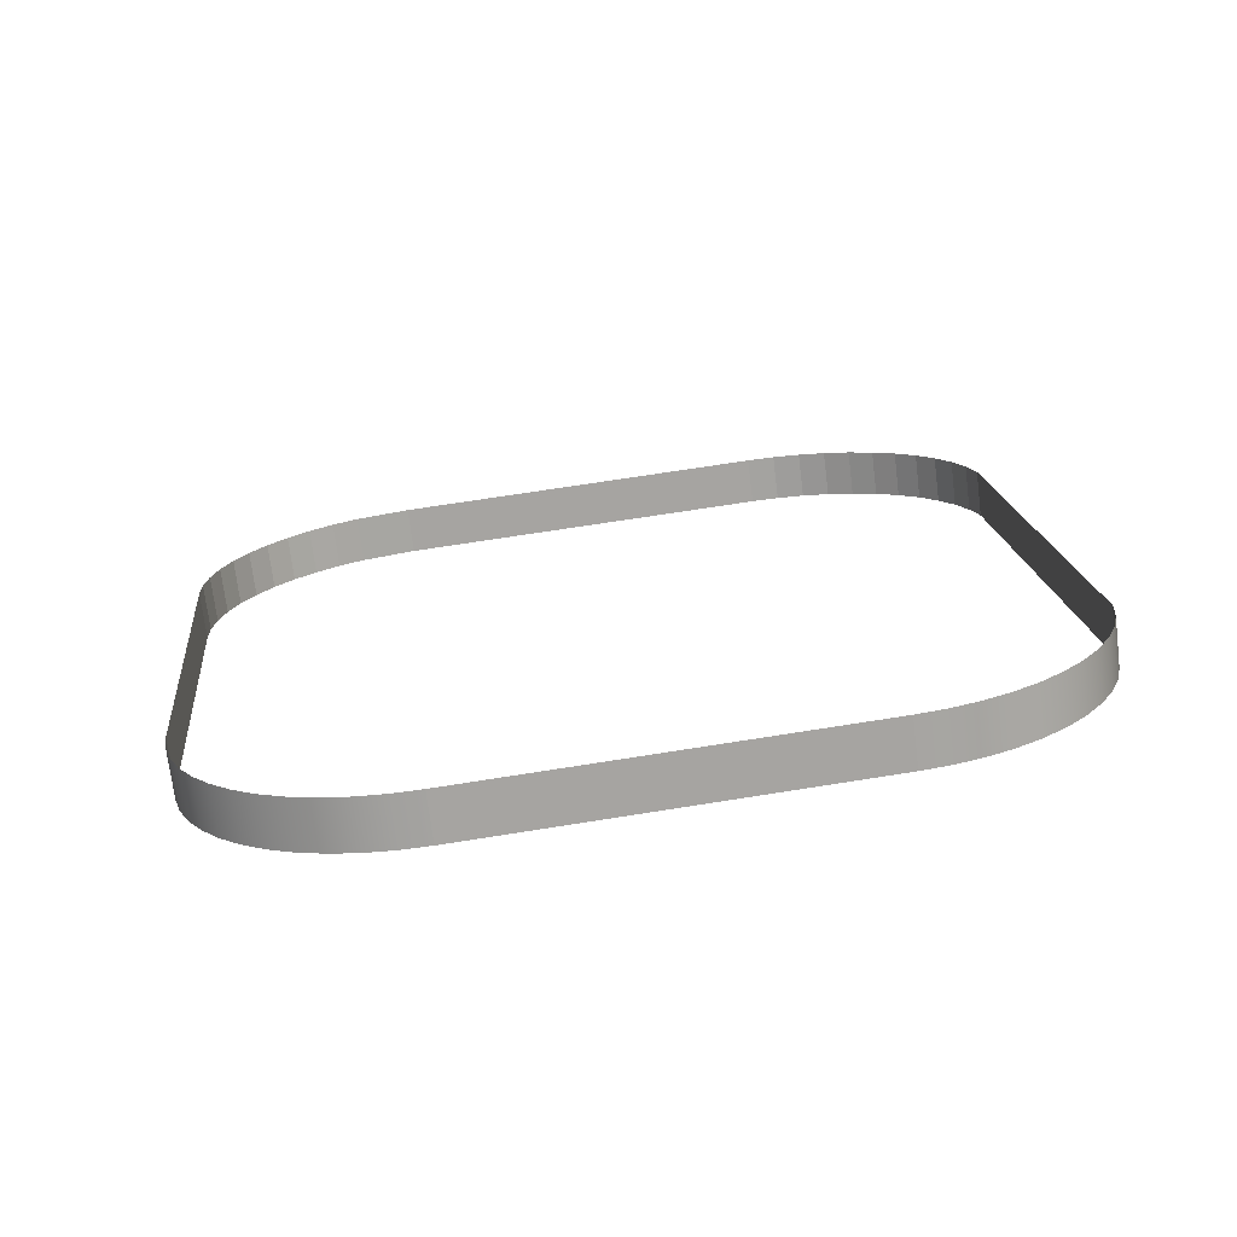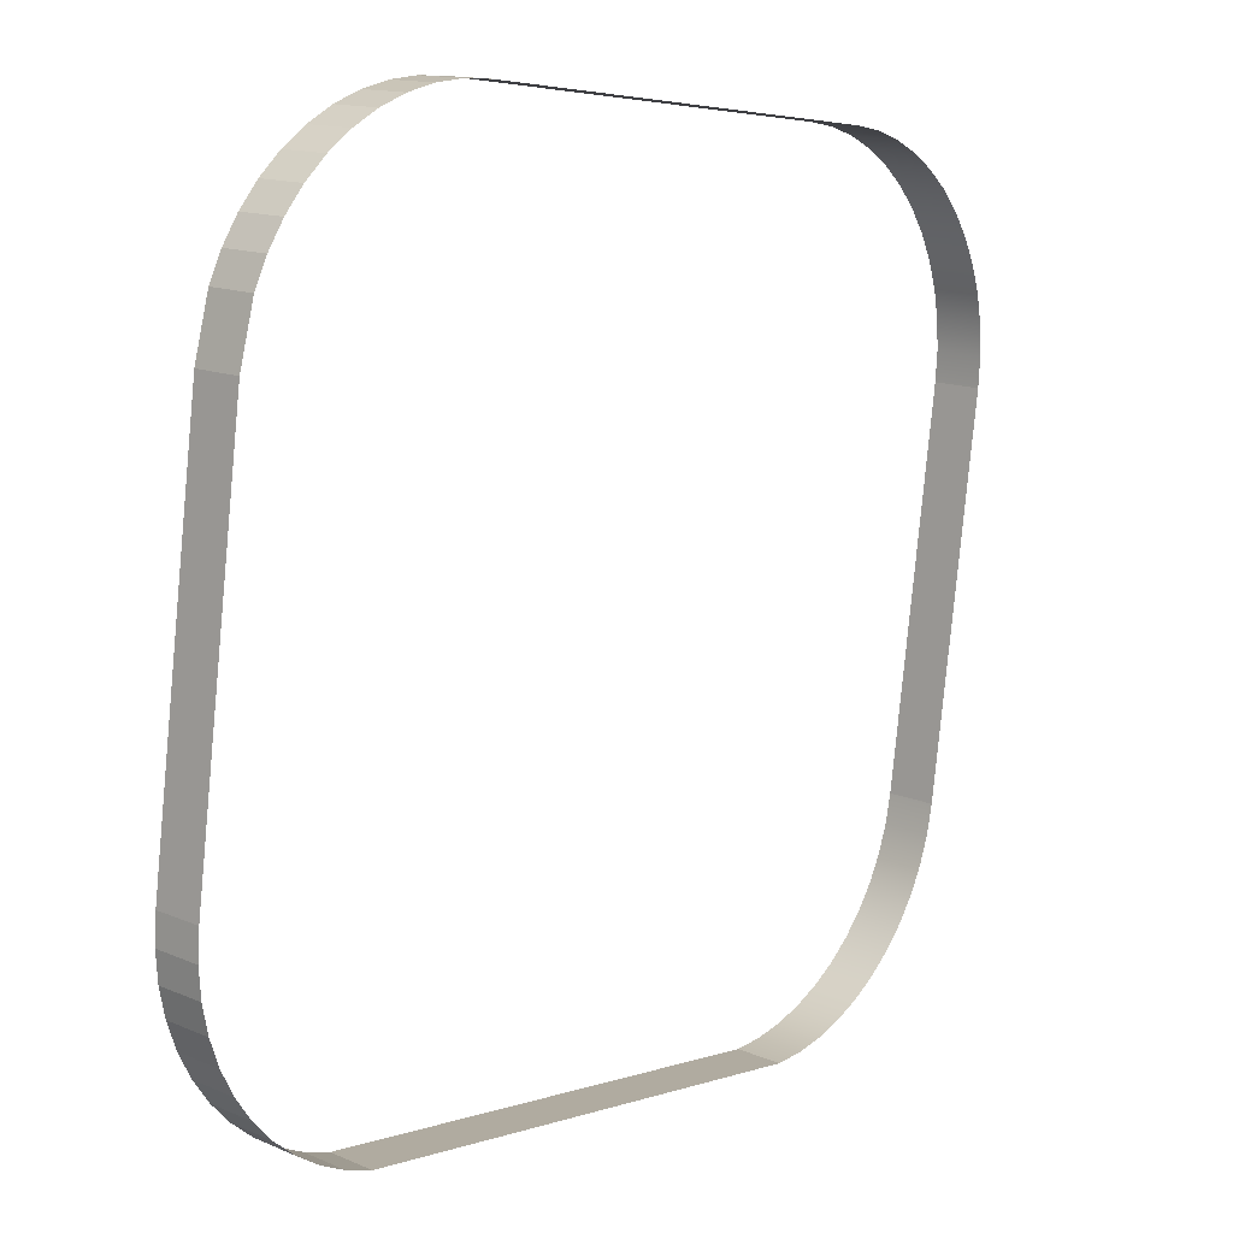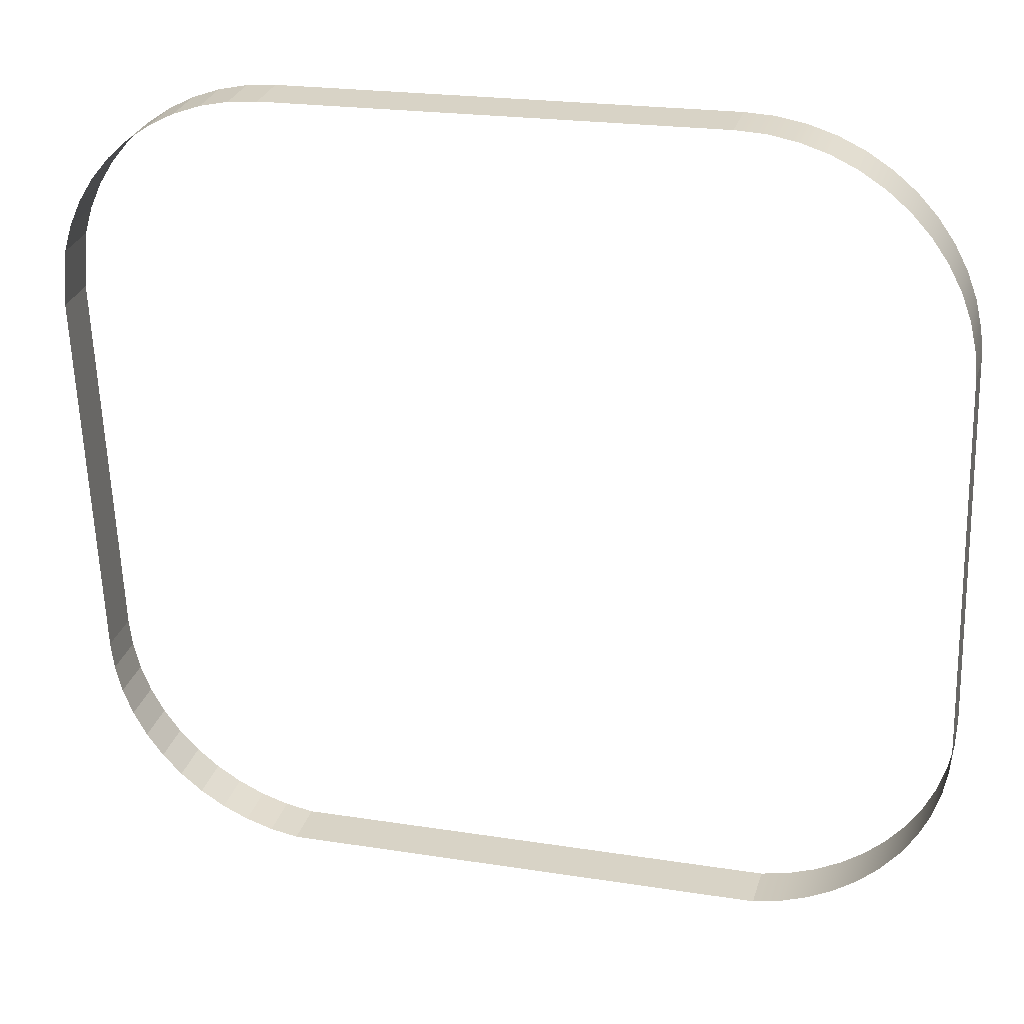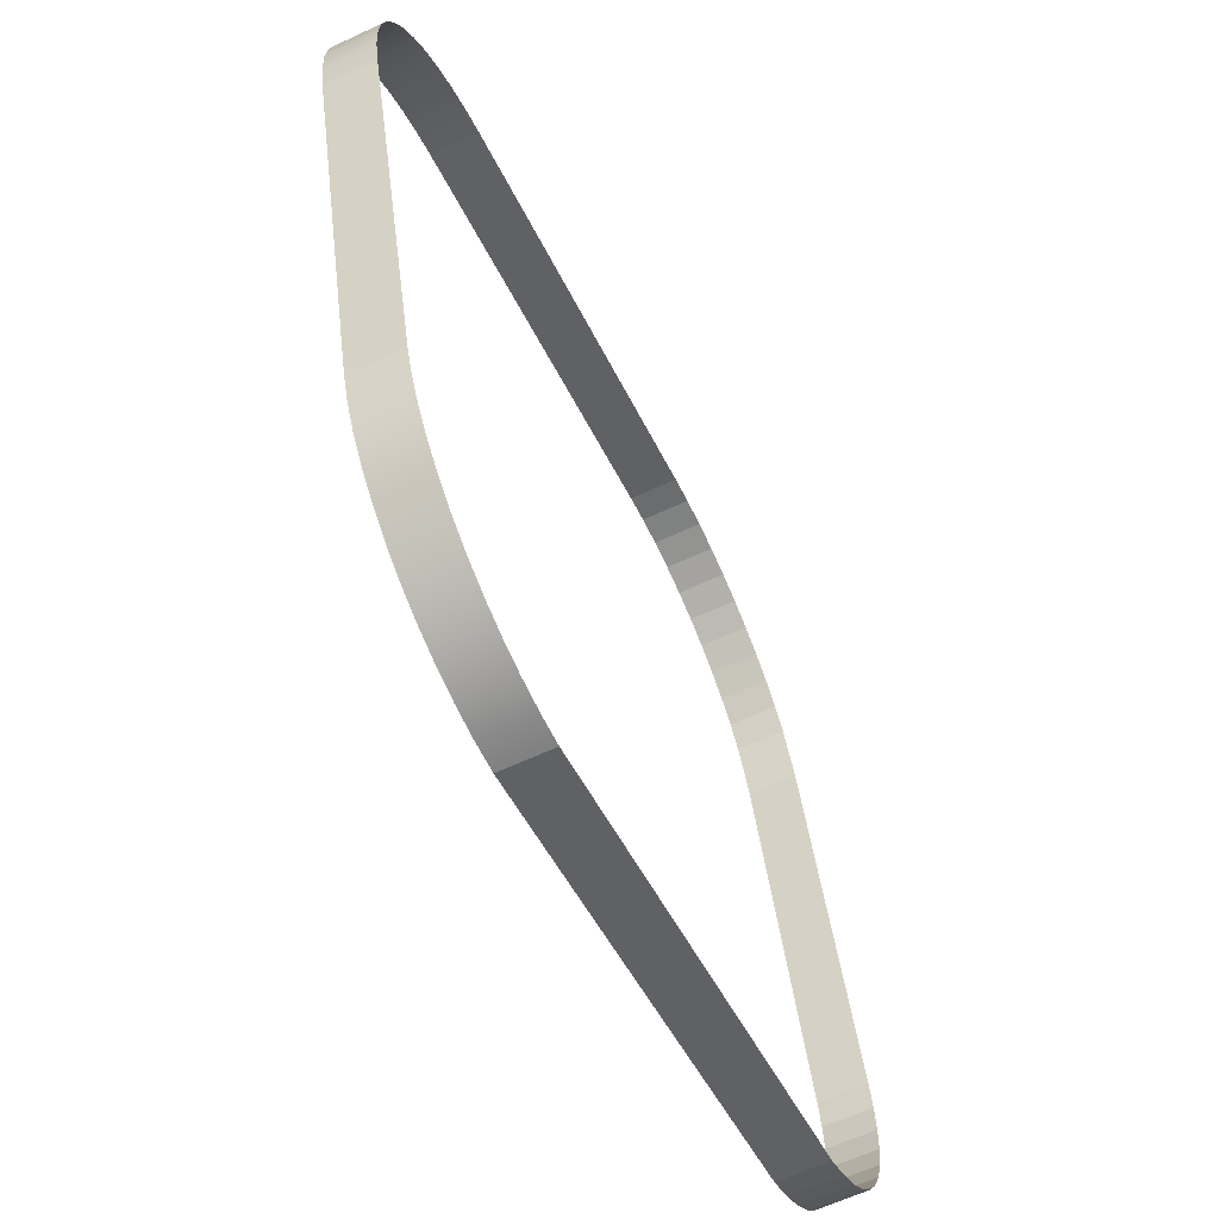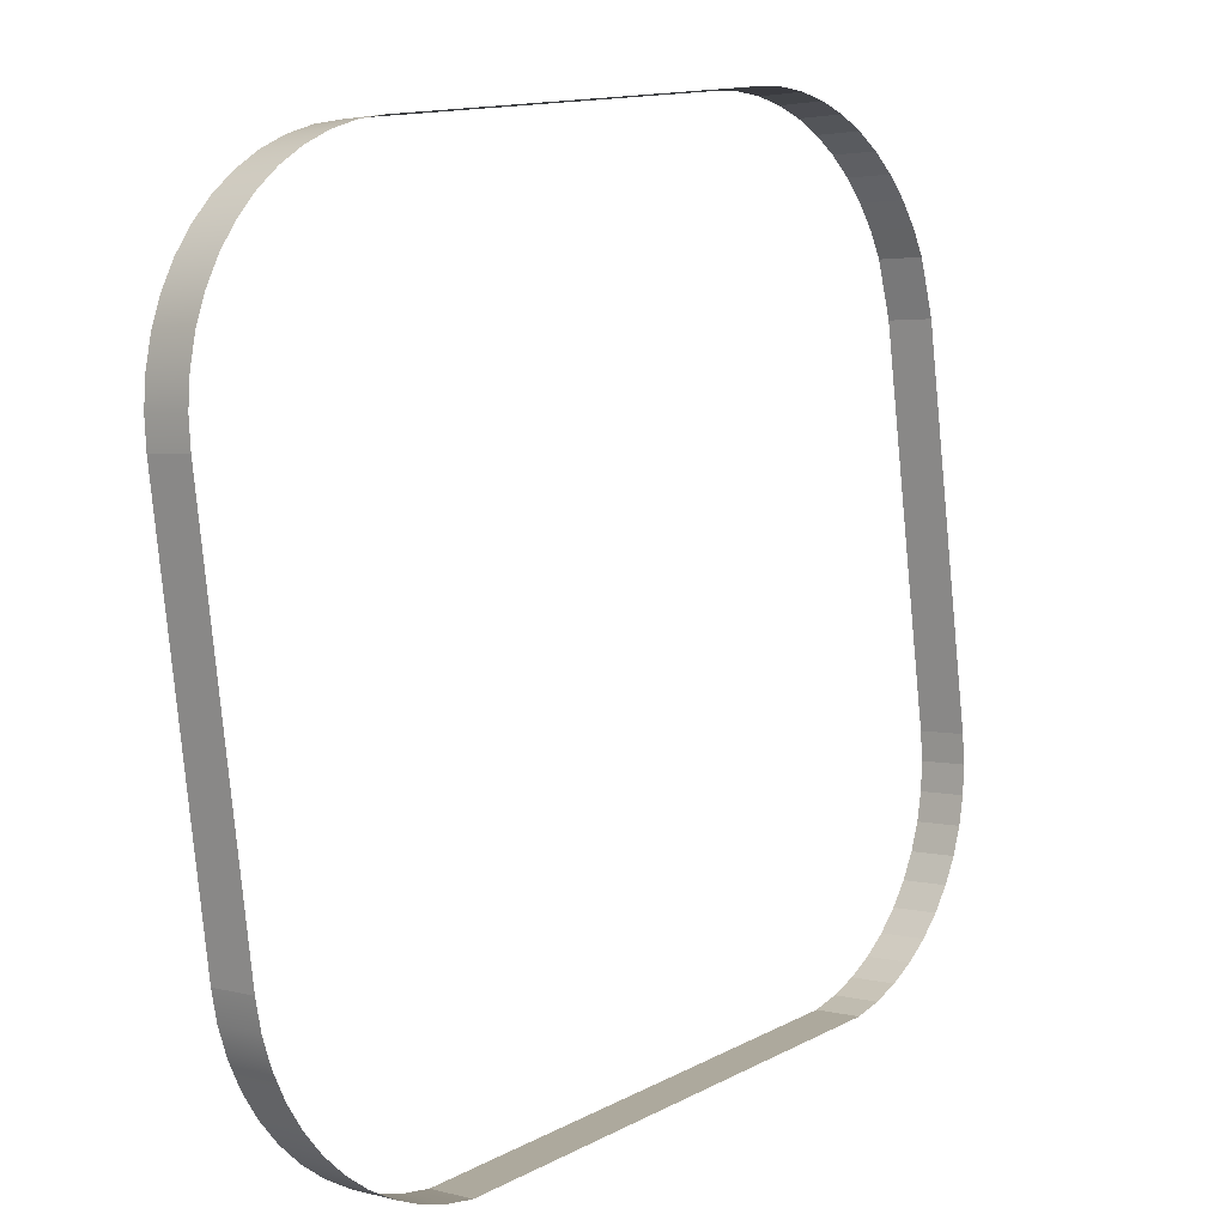
<metadata>
{"format":"obj","ext":"obj","renderer":"f3d","projection":"perspective","resolution":1024,"background":"white","views":[{"elev":16.9,"azim":84.4,"up":"+Y"},{"elev":3.8,"azim":-48.2,"up":"+Z"},{"elev":21.5,"azim":15.7,"up":"+Z"},{"elev":-46.9,"azim":114.1,"up":"+Z"},{"elev":13.9,"azim":131.3,"up":"+Z"}]}
</metadata>
<code>
o #ID4108
v -0.05353 0.01642 -0.02327
v -0.05336 0.01948 -0.02285
v -0.05336 0.01641 -0.02323
v -0.05353 0.01949 -0.02288
v -0.05336 0.01641 -0.02323
v -0.05171 0.01944 -0.02253
v -0.05171 0.01637 -0.02291
v -0.05336 0.01948 -0.02285
v -0.08556 0.01949 -0.02288
v -0.05353 0.01642 -0.02327
v -0.08556 0.01642 -0.02327
v -0.05353 0.01949 -0.02288
v -0.04995 0.01937 -0.02193
v -0.04995 0.0163 -0.02232
v -0.08738 0.01944 -0.02253
v -0.08556 0.01642 -0.02327
v -0.08738 0.01637 -0.02291
v -0.08556 0.01949 -0.02288
v -0.04829 0.01927 -0.02112
v -0.04829 0.0162 -0.02151
v -0.08914 0.01937 -0.02193
v -0.08738 0.01637 -0.02291
v -0.08914 0.0163 -0.02232
v -0.08738 0.01944 -0.02253
v -0.04675 0.01914 -0.0201
v -0.04675 0.01607 -0.02048
v -0.0908 0.01927 -0.02112
v -0.08914 0.0163 -0.02232
v -0.0908 0.0162 -0.02151
v -0.08914 0.01937 -0.02193
v -0.04536 0.01898 -0.01889
v -0.04536 0.01591 -0.01927
v -0.09234 0.01914 -0.0201
v -0.0908 0.0162 -0.02151
v -0.09234 0.01607 -0.02048
v -0.0908 0.01927 -0.02112
v -0.04414 0.01574 -0.01789
v -0.04414 0.01881 -0.0175
v -0.09373 0.01898 -0.01889
v -0.09234 0.01607 -0.02048
v -0.09373 0.01591 -0.01927
v -0.09234 0.01914 -0.0201
v -0.0431 0.01555 -0.01636
v -0.0431 0.01862 -0.01597
v -0.09373 0.01898 -0.01889
v -0.09496 0.01574 -0.01789
v -0.09496 0.01881 -0.0175
v -0.09373 0.01591 -0.01927
v -0.04229 0.01534 -0.01471
v -0.04229 0.01841 -0.01433
v -0.09496 0.01881 -0.0175
v -0.09599 0.01555 -0.01636
v -0.09599 0.01862 -0.01597
v -0.09496 0.01574 -0.01789
v -0.04169 0.01512 -0.01297
v -0.04169 0.01819 -0.01258
v -0.09599 0.01862 -0.01597
v -0.09681 0.01534 -0.01471
v -0.09681 0.01841 -0.01433
v -0.09599 0.01555 -0.01636
v -0.04133 0.0149 -0.01117
v -0.04133 0.01797 -0.01078
v -0.09681 0.01841 -0.01433
v -0.0974 0.01512 -0.01297
v -0.0974 0.01819 -0.01258
v -0.09681 0.01534 -0.01471
v -0.04121 0.01467 -0.009331
v -0.04121 0.01774 -0.008946
v -0.0974 0.01819 -0.01258
v -0.09776 0.0149 -0.01117
v -0.09776 0.01797 -0.01078
v -0.0974 0.01512 -0.01297
v -0.04121 0.01156 0.01546
v -0.04121 0.01774 -0.008946
v -0.04121 0.01463 0.01584
v -0.04121 0.01467 -0.009331
v -0.09776 0.01797 -0.01078
v -0.09788 0.01467 -0.009331
v -0.09788 0.01774 -0.008946
v -0.09776 0.0149 -0.01117
v -0.04133 0.01133 0.01729
v -0.04121 0.01463 0.01584
v -0.04133 0.0144 0.01768
v -0.04121 0.01156 0.01546
v -0.09788 0.01774 -0.008946
v -0.09788 0.01156 0.01546
v -0.09788 0.01463 0.01584
v -0.09788 0.01467 -0.009331
v -0.04169 0.0111 0.0191
v -0.04169 0.01417 0.01948
v -0.09788 0.01463 0.01584
v -0.0974 0.0111 0.0191
v -0.0974 0.01417 0.01948
v -0.09788 0.01156 0.01546
v -0.04229 0.01089 0.02084
v -0.04229 0.01396 0.02122
v -0.0974 0.01417 0.01948
v -0.09681 0.01089 0.02084
v -0.09681 0.01396 0.02122
v -0.0974 0.0111 0.0191
v -0.0431 0.01068 0.02249
v -0.0431 0.01375 0.02287
v -0.09681 0.01396 0.02122
v -0.09599 0.01068 0.02249
v -0.09599 0.01375 0.02287
v -0.09681 0.01089 0.02084
v -0.04414 0.01049 0.02402
v -0.04414 0.01356 0.0244
v -0.09599 0.01375 0.02287
v -0.09496 0.01049 0.02402
v -0.09496 0.01356 0.0244
v -0.09599 0.01068 0.02249
v -0.04536 0.01031 0.0254
v -0.04536 0.01338 0.02578
v -0.09496 0.01356 0.0244
v -0.09373 0.01031 0.0254
v -0.09373 0.01338 0.02578
v -0.09496 0.01049 0.02402
v -0.04675 0.01323 0.027
v -0.04675 0.01016 0.02661
v -0.09234 0.01323 0.027
v -0.09373 0.01031 0.0254
v -0.09234 0.01016 0.02661
v -0.09373 0.01338 0.02578
v -0.04829 0.0131 0.02802
v -0.04829 0.01003 0.02763
v -0.0908 0.0131 0.02802
v -0.09234 0.01016 0.02661
v -0.0908 0.01003 0.02763
v -0.09234 0.01323 0.027
v -0.04995 0.013 0.02883
v -0.04995 0.009931 0.02845
v -0.08914 0.013 0.02883
v -0.0908 0.01003 0.02763
v -0.08914 0.009931 0.02845
v -0.0908 0.0131 0.02802
v -0.05171 0.01293 0.02942
v -0.05171 0.009857 0.02904
v -0.08738 0.01293 0.02942
v -0.08914 0.009931 0.02845
v -0.08738 0.009857 0.02904
v -0.08914 0.013 0.02883
v -0.05353 0.01288 0.02978
v -0.05353 0.009812 0.0294
v -0.08556 0.01288 0.02978
v -0.08738 0.009857 0.02904
v -0.08556 0.009812 0.0294
v -0.08738 0.01293 0.02942
v -0.05538 0.01287 0.0299
v -0.05538 0.009797 0.02952
v -0.08371 0.01287 0.0299
v -0.08556 0.009812 0.0294
v -0.08371 0.009797 0.02952
v -0.08556 0.01288 0.02978
v -0.05538 0.01287 0.0299
v -0.08371 0.009797 0.02952
v -0.05538 0.009797 0.02952
v -0.08371 0.01287 0.0299
f 1 2 3
f 3 2 1
f 2 1 4
f 4 1 2
f 5 6 7
f 7 6 5
f 6 5 8
f 8 5 6
f 9 10 11
f 11 10 9
f 10 9 12
f 12 9 10
f 7 13 14
f 14 13 7
f 13 7 6
f 6 7 13
f 15 16 17
f 17 16 15
f 16 15 18
f 18 15 16
f 14 19 20
f 20 19 14
f 19 14 13
f 13 14 19
f 21 22 23
f 23 22 21
f 22 21 24
f 24 21 22
f 20 25 26
f 26 25 20
f 25 20 19
f 19 20 25
f 27 28 29
f 29 28 27
f 28 27 30
f 30 27 28
f 26 31 32
f 32 31 26
f 31 26 25
f 25 26 31
f 33 34 35
f 35 34 33
f 34 33 36
f 36 33 34
f 37 31 38
f 38 31 37
f 31 37 32
f 32 37 31
f 39 40 41
f 41 40 39
f 40 39 42
f 42 39 40
f 43 38 44
f 44 38 43
f 38 43 37
f 37 43 38
f 45 46 47
f 47 46 45
f 46 45 48
f 48 45 46
f 49 44 50
f 50 44 49
f 44 49 43
f 43 49 44
f 51 52 53
f 53 52 51
f 52 51 54
f 54 51 52
f 55 50 56
f 56 50 55
f 50 55 49
f 49 55 50
f 57 58 59
f 59 58 57
f 58 57 60
f 60 57 58
f 61 56 62
f 62 56 61
f 56 61 55
f 55 61 56
f 63 64 65
f 65 64 63
f 64 63 66
f 66 63 64
f 67 62 68
f 68 62 67
f 62 67 61
f 61 67 62
f 69 70 71
f 71 70 69
f 70 69 72
f 72 69 70
f 73 74 75
f 75 74 73
f 74 73 76
f 76 73 74
f 77 78 79
f 79 78 77
f 78 77 80
f 80 77 78
f 81 82 83
f 83 82 81
f 82 81 84
f 84 81 82
f 85 86 87
f 87 86 85
f 86 85 88
f 88 85 86
f 89 83 90
f 90 83 89
f 83 89 81
f 81 89 83
f 91 92 93
f 93 92 91
f 92 91 94
f 94 91 92
f 95 90 96
f 96 90 95
f 90 95 89
f 89 95 90
f 97 98 99
f 99 98 97
f 98 97 100
f 100 97 98
f 101 96 102
f 102 96 101
f 96 101 95
f 95 101 96
f 103 104 105
f 105 104 103
f 104 103 106
f 106 103 104
f 107 102 108
f 108 102 107
f 102 107 101
f 101 107 102
f 109 110 111
f 111 110 109
f 110 109 112
f 112 109 110
f 113 108 114
f 114 108 113
f 108 113 107
f 107 113 108
f 115 116 117
f 117 116 115
f 116 115 118
f 118 115 116
f 113 119 120
f 120 119 113
f 119 113 114
f 114 113 119
f 121 122 123
f 123 122 121
f 122 121 124
f 124 121 122
f 120 125 126
f 126 125 120
f 125 120 119
f 119 120 125
f 127 128 129
f 129 128 127
f 128 127 130
f 130 127 128
f 126 131 132
f 132 131 126
f 131 126 125
f 125 126 131
f 133 134 135
f 135 134 133
f 134 133 136
f 136 133 134
f 132 137 138
f 138 137 132
f 137 132 131
f 131 132 137
f 139 140 141
f 141 140 139
f 140 139 142
f 142 139 140
f 138 143 144
f 144 143 138
f 143 138 137
f 137 138 143
f 145 146 147
f 147 146 145
f 146 145 148
f 148 145 146
f 144 149 150
f 150 149 144
f 149 144 143
f 143 144 149
f 151 152 153
f 153 152 151
f 152 151 154
f 154 151 152
f 155 156 157
f 157 156 155
f 156 155 158
f 158 155 156

</code>
